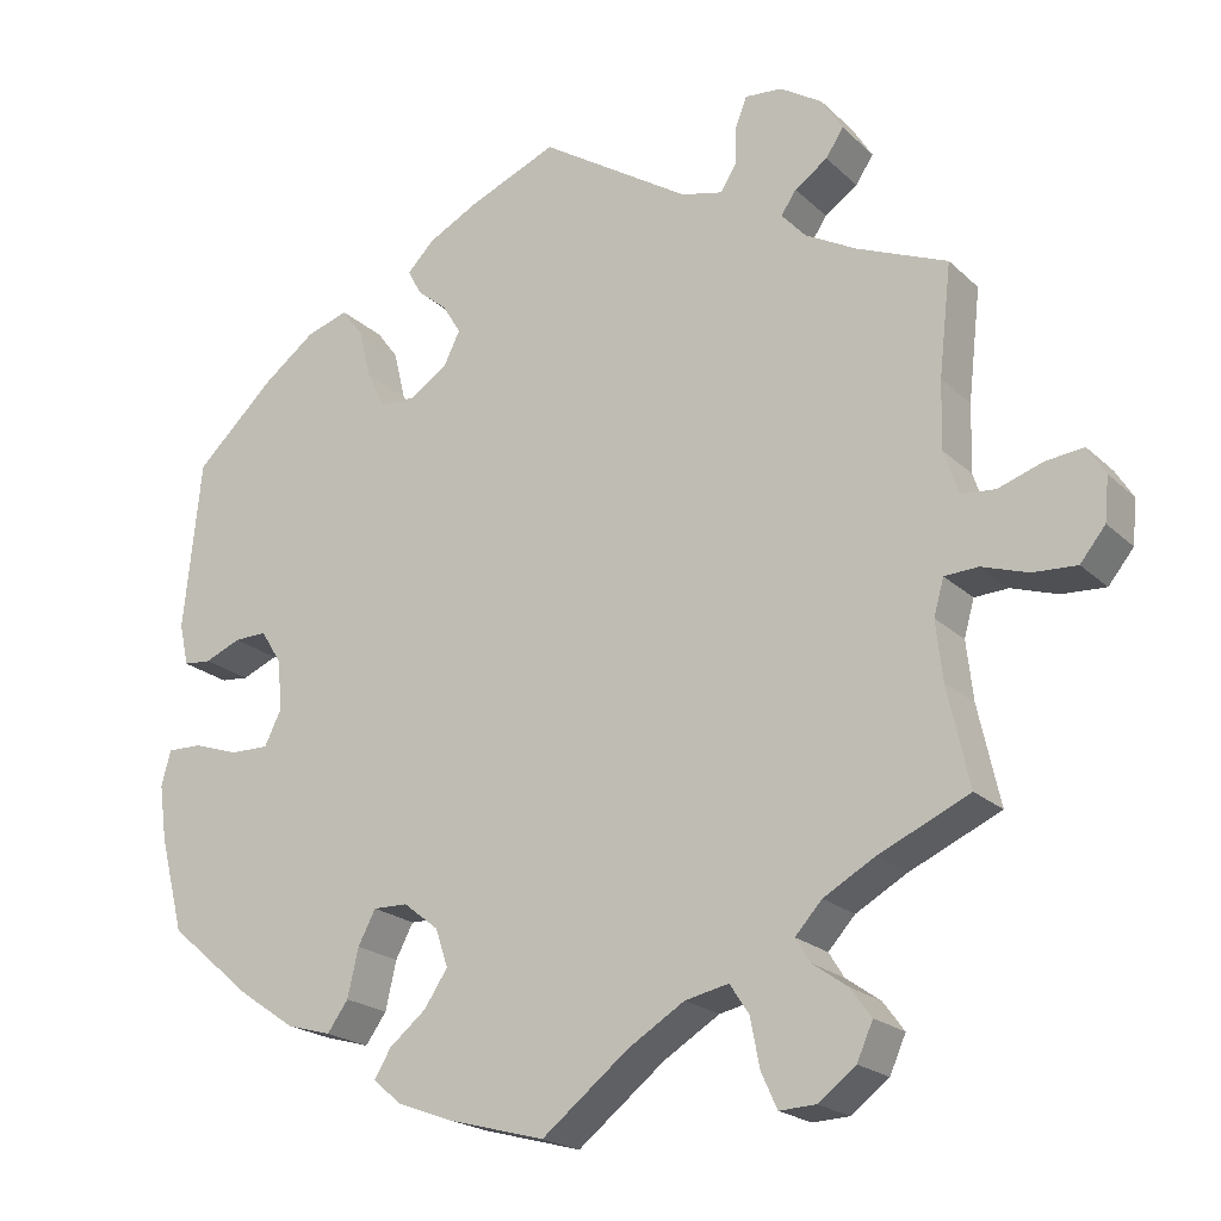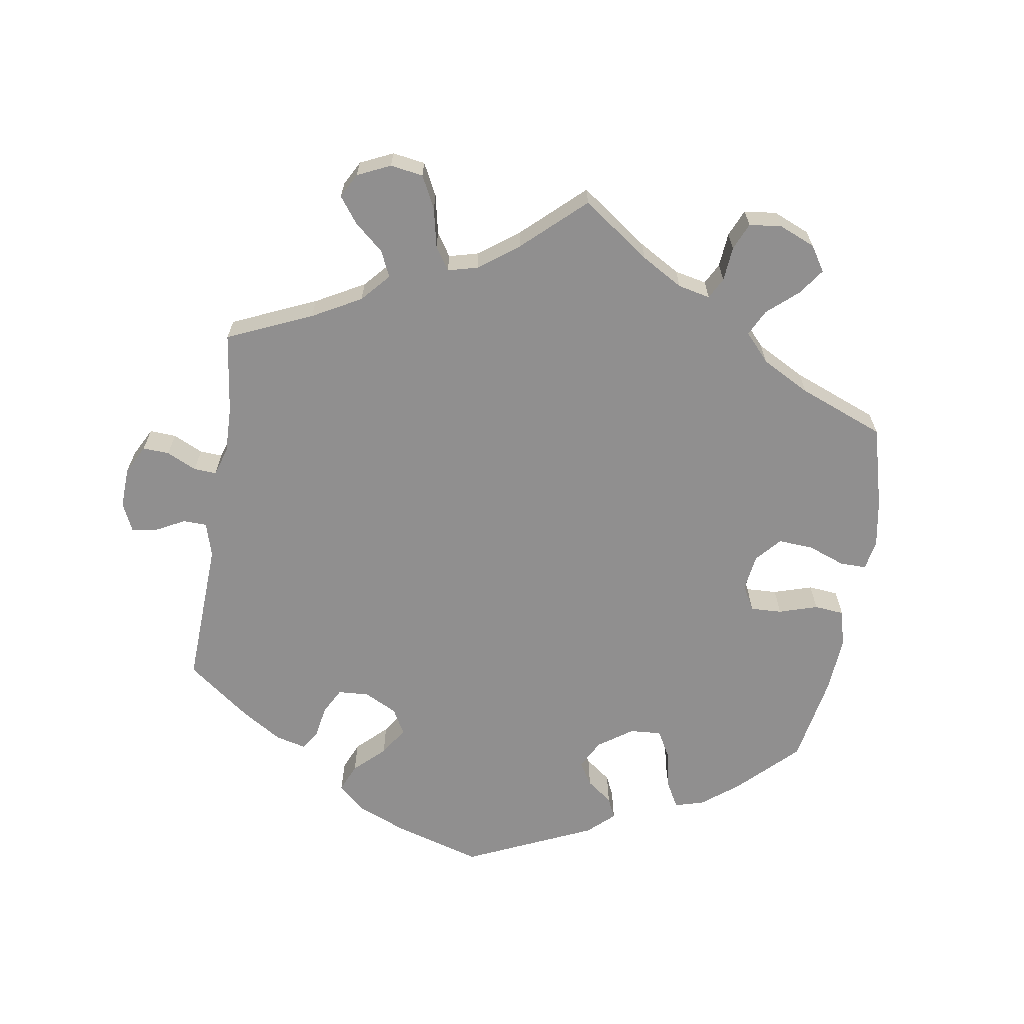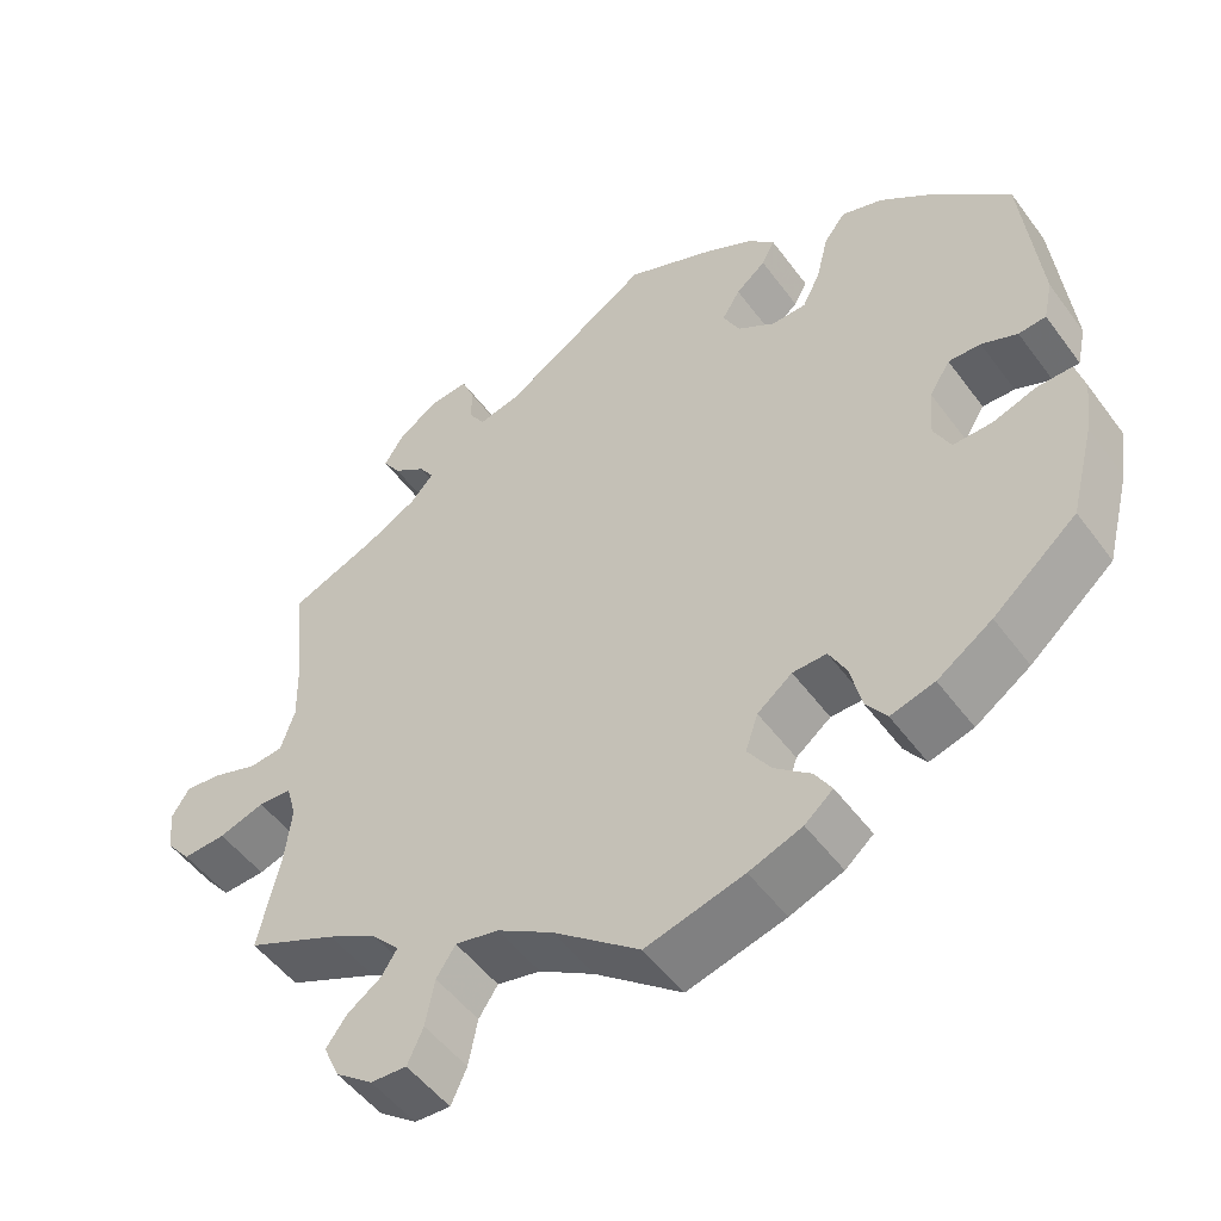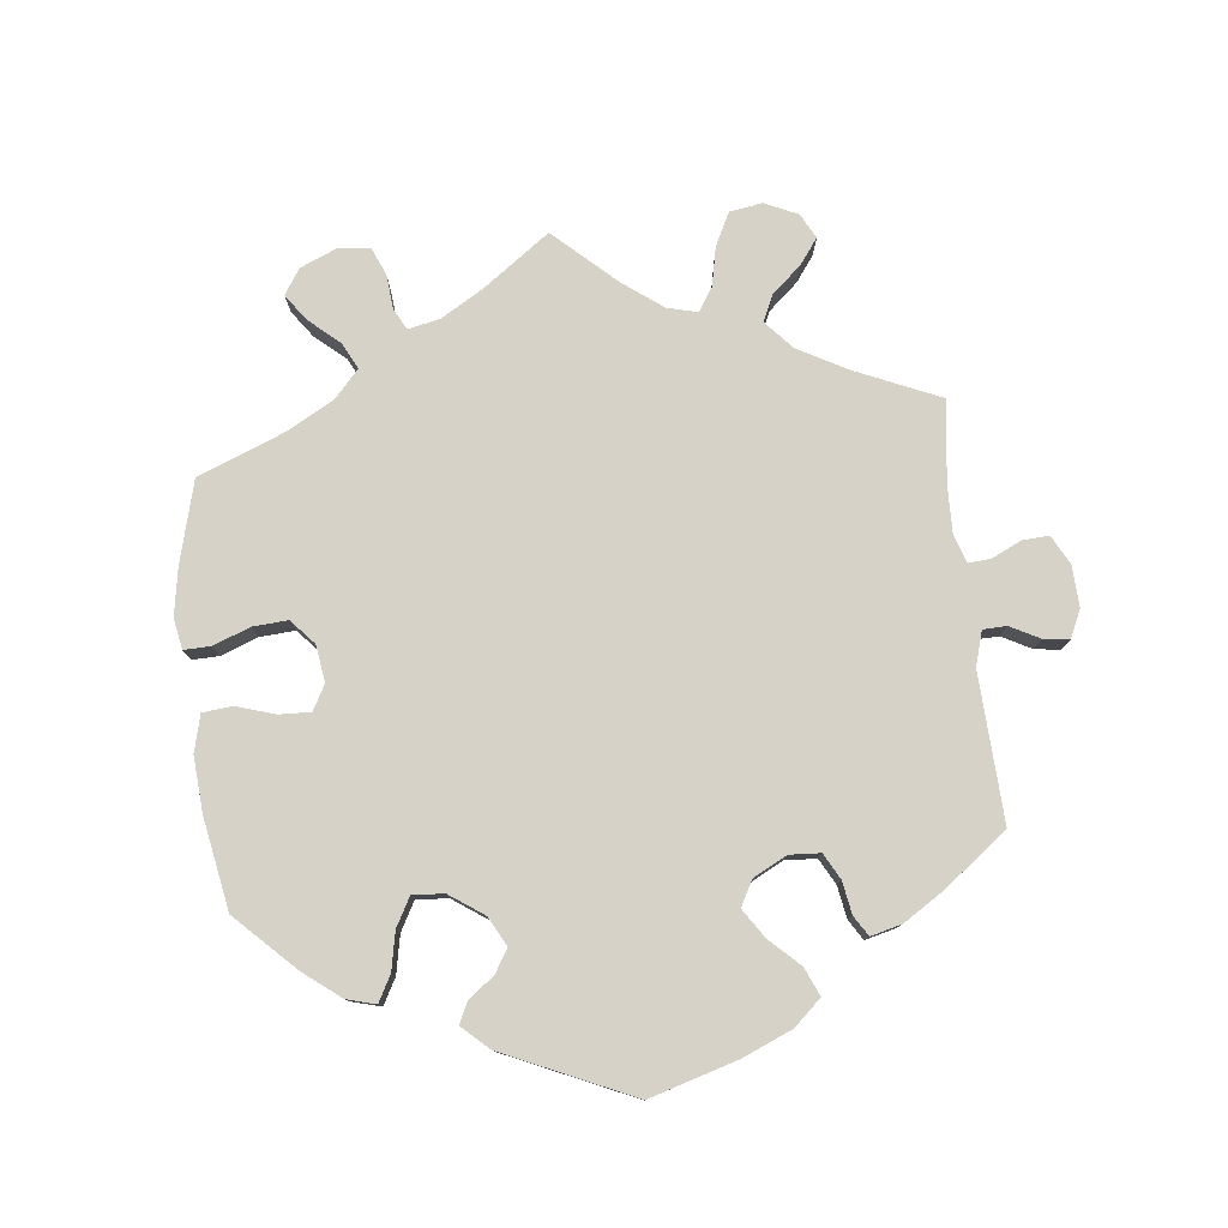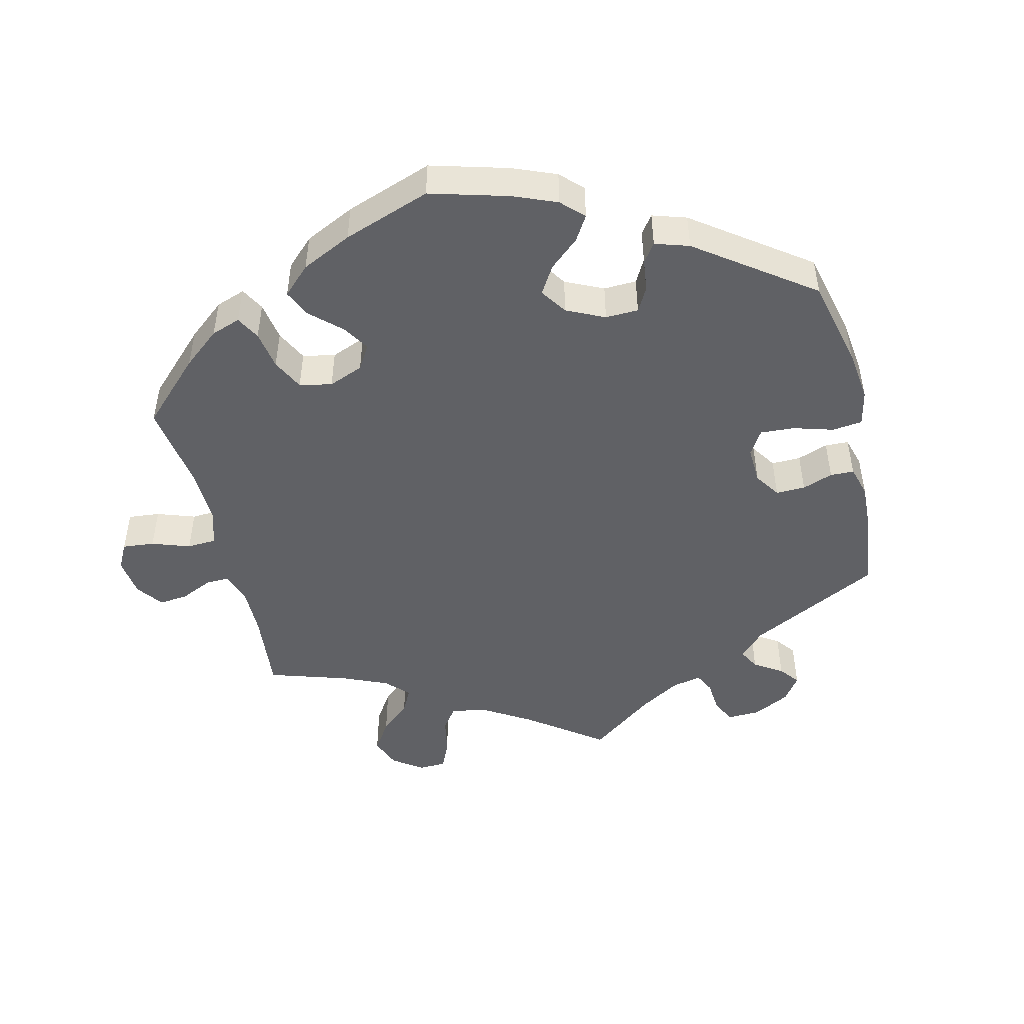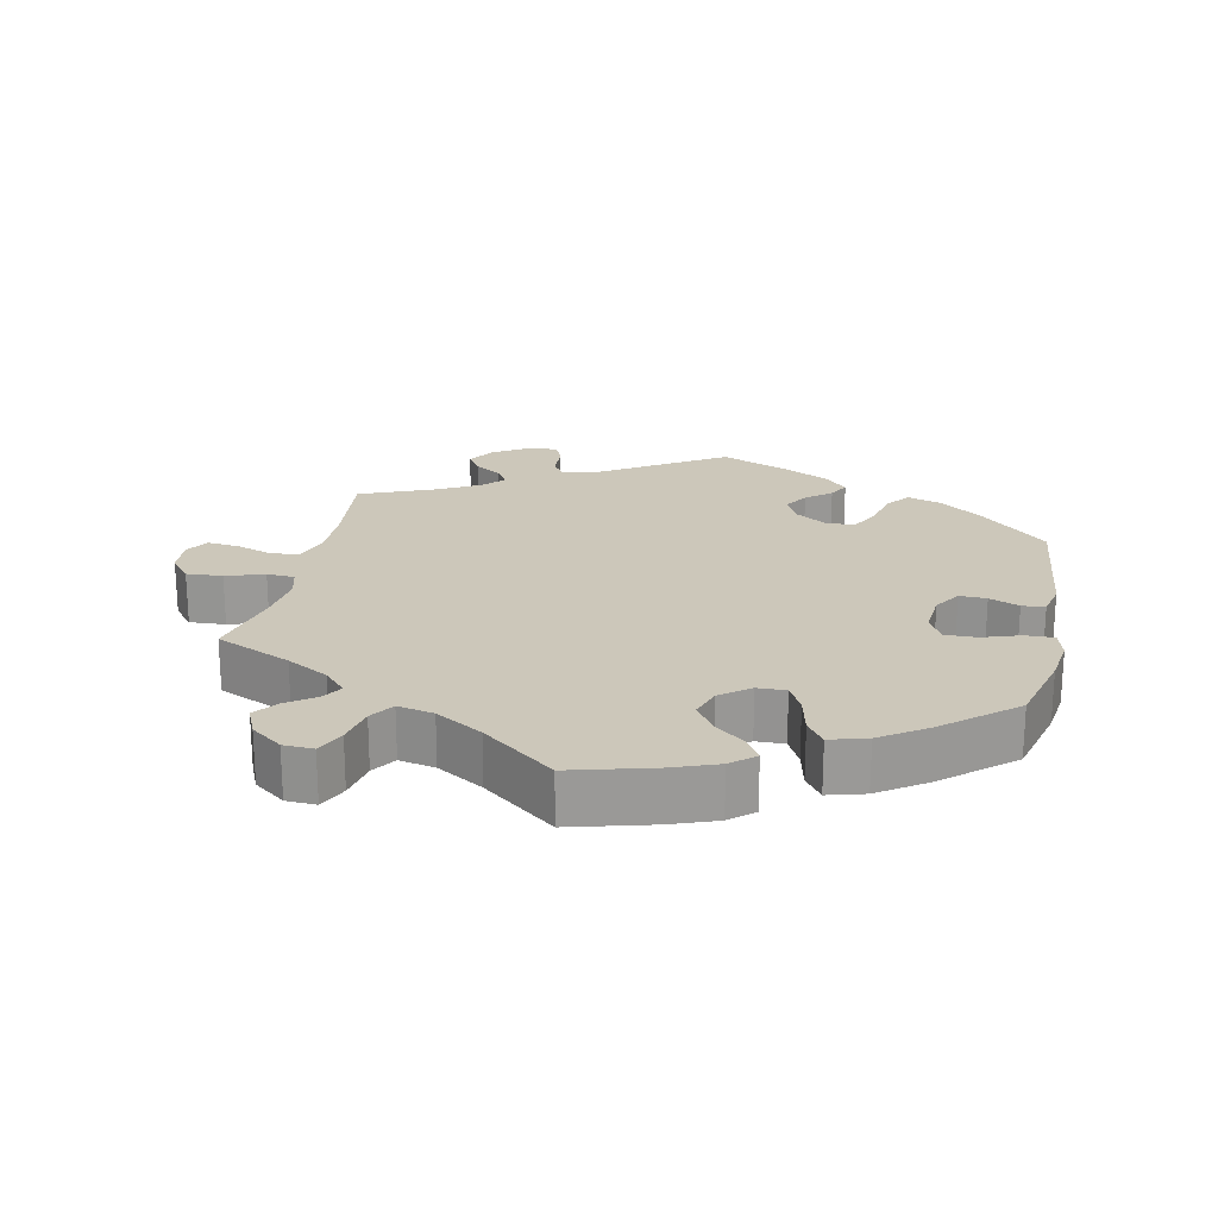
<metadata>
{"format":"obj","ext":"obj","renderer":"f3d","projection":"perspective","resolution":1024,"background":"white","views":[{"elev":-20.8,"azim":32.2,"up":"+Z"},{"elev":-65.4,"azim":111.1,"up":"+Y"},{"elev":-51.0,"azim":-144.8,"up":"+Z"},{"elev":78.4,"azim":-66.3,"up":"+Y"},{"elev":-47.7,"azim":-106.5,"up":"+Y"},{"elev":21.4,"azim":-168.1,"up":"+Y"}]}
</metadata>
<code>
v -0.529 0.07 -0.176
v -0.538 0.07 -0.11
v -0.527 0.07 -0.068
v -0.485 0.07 -0.069
v -0.432 0.07 -0.087
v -0.385 0.07 -0.088
v -0.365 0.07 -0.047
v -0.37 0.07 0.013
v -0.395 0.07 0.053
v -0.434 0.07 0.052
v -0.477 0.07 0.034
v -0.51 0.07 0.037
v -0.521 0.07 0.087
v -0.5 0.07 0.289
v -0.405 0.07 0.379
v -0.343 0.07 0.426
v -0.293 0.07 0.442
v -0.267 0.07 0.407
v -0.253 0.07 0.349
v -0.231 0.07 0.305
v -0.189 0.07 0.304
v -0.144 0.07 0.333
v -0.124 0.07 0.373
v -0.146 0.07 0.409
v -0.182 0.07 0.439
v -0.198 0.07 0.469
v -0.166 0.07 0.502
v -0.105 0.07 0.534
v 0 0.07 0.578
v 0.179 0.07 0.463
v 0.229 0.07 0.451
v 0.247 0.07 0.48
v 0.249 0.07 0.528
v 0.263 0.07 0.562
v 0.307 0.07 0.558
v 0.357 0.07 0.526
v 0.382 0.07 0.486
v 0.361 0.07 0.454
v 0.322 0.07 0.427
v 0.304 0.07 0.4
v 0.333 0.07 0.368
v 0.393 0.07 0.335
v 0.501 0.07 0.29
v 0.486 0.07 0.158
v 0.484 0.07 0.078
v 0.501 0.07 0.026
v 0.542 0.07 0.022
v 0.595 0.07 0.04
v 0.64 0.07 0.045
v 0.661 0.07 0.011
v 0.656 0.07 -0.041
v 0.626 0.07 -0.078
v 0.574 0.07 -0.075
v 0.519 0.07 -0.057
v 0.479 0.07 -0.059
v 0.467 0.07 -0.102
v 0.475 0.07 -0.172
v 0.501 0.07 -0.289
v 0.392 0.07 -0.338
v 0.332 0.07 -0.372
v 0.3 0.07 -0.407
v 0.318 0.07 -0.436
v 0.359 0.07 -0.465
v 0.384 0.07 -0.499
v 0.365 0.07 -0.542
v 0.32 0.07 -0.576
v 0.277 0.07 -0.578
v 0.258 0.07 -0.536
v 0.247 0.07 -0.479
v 0.224 0.07 -0.444
v 0.172 0.07 -0.455
v 0.105 0.07 -0.496
v 0.001 0.07 -0.578
v -0.117 0.07 -0.546
v -0.181 0.07 -0.522
v -0.215 0.07 -0.493
v -0.195 0.07 -0.46
v -0.151 0.07 -0.424
v -0.123 0.07 -0.382
v -0.138 0.07 -0.337
v -0.18 0.07 -0.304
v -0.221 0.07 -0.303
v -0.242 0.07 -0.343
v -0.255 0.07 -0.4
v -0.28 0.07 -0.435
v -0.333 0.07 -0.42
v -0.399 0.07 -0.375
v -0.5 0.07 -0.289
v -0.529 0 -0.176
v -0.538 0 -0.11
v -0.527 0 -0.068
v -0.485 0 -0.069
v -0.432 0 -0.087
v -0.385 0 -0.088
v -0.365 0 -0.047
v -0.37 0 0.013
v -0.395 0 0.053
v -0.434 0 0.052
v -0.477 0 0.034
v -0.51 0 0.037
v -0.521 0 0.087
v -0.5 0 0.289
v -0.405 0 0.379
v -0.343 0 0.426
v -0.293 0 0.442
v -0.267 0 0.407
v -0.253 0 0.349
v -0.231 0 0.305
v -0.189 0 0.304
v -0.144 0 0.333
v -0.124 0 0.373
v -0.146 0 0.409
v -0.182 0 0.439
v -0.198 0 0.469
v -0.166 0 0.502
v -0.105 0 0.534
v 0 0 0.578
v 0.179 0 0.463
v 0.229 0 0.451
v 0.247 0 0.48
v 0.249 0 0.528
v 0.263 0 0.562
v 0.307 0 0.558
v 0.357 0 0.526
v 0.382 0 0.486
v 0.361 0 0.454
v 0.322 0 0.427
v 0.304 0 0.4
v 0.333 0 0.368
v 0.393 0 0.335
v 0.501 0 0.29
v 0.486 0 0.158
v 0.484 0 0.078
v 0.501 0 0.026
v 0.542 0 0.022
v 0.595 0 0.04
v 0.64 0 0.045
v 0.661 0 0.011
v 0.656 0 -0.041
v 0.626 0 -0.078
v 0.574 0 -0.075
v 0.519 0 -0.057
v 0.479 0 -0.059
v 0.467 0 -0.102
v 0.475 0 -0.172
v 0.501 0 -0.289
v 0.392 0 -0.338
v 0.332 0 -0.372
v 0.3 0 -0.407
v 0.318 0 -0.436
v 0.359 0 -0.465
v 0.384 0 -0.499
v 0.365 0 -0.542
v 0.32 0 -0.576
v 0.277 0 -0.578
v 0.258 0 -0.536
v 0.247 0 -0.479
v 0.224 0 -0.444
v 0.172 0 -0.455
v 0.105 0 -0.496
v 0.001 0 -0.578
v -0.117 0 -0.546
v -0.181 0 -0.522
v -0.215 0 -0.493
v -0.195 0 -0.46
v -0.151 0 -0.424
v -0.123 0 -0.382
v -0.138 0 -0.337
v -0.18 0 -0.304
v -0.221 0 -0.303
v -0.242 0 -0.343
v -0.255 0 -0.4
v -0.28 0 -0.435
v -0.333 0 -0.42
v -0.399 0 -0.375
v -0.5 0 -0.289
f 83 84 85 86
f 82 83 86 87
f 75 76 77 78
f 75 78 79
f 72 73 74 75
f 71 72 75 79
f 70 71 79 80
f 66 67 68 69
f 66 69 70
f 65 66 70
f 62 63 64 65
f 61 62 65 70
f 60 61 70 80
f 57 58 59
f 56 57 59 60
f 55 56 60 80
f 51 52 53 54
f 51 54 55
f 50 51 55
f 47 48 49 50
f 47 50 55
f 46 47 55 80
f 42 43 44
f 41 42 44 45
f 40 41 45 46
f 36 37 38 39
f 36 39 40
f 35 36 40
f 32 33 34 35
f 31 32 35 40
f 30 31 40 46
f 24 25 26 27
f 23 24 27 28
f 16 17 18 19
f 16 19 20
f 15 16 20
f 14 15 20
f 13 14 20 21
f 10 11 12 13
f 9 10 13 21
f 2 3 4 5
f 2 5 6
f 1 2 6
f 82 87 88 1
f 30 46 80 81
f 23 28 29 30
f 22 23 30 81
f 8 9 21 22
f 7 8 22 81
f 6 7 81 82
f 1 6 82
f 174 173 172 171
f 175 174 171 170
f 166 165 164 163
f 167 166 163
f 163 162 161 160
f 167 163 160 159
f 168 167 159 158
f 157 156 155 154
f 158 157 154
f 158 154 153
f 153 152 151 150
f 158 153 150 149
f 168 158 149 148
f 147 146 145
f 148 147 145 144
f 168 148 144 143
f 142 141 140 139
f 143 142 139
f 143 139 138
f 138 137 136 135
f 143 138 135
f 168 143 135 134
f 132 131 130
f 133 132 130 129
f 134 133 129 128
f 127 126 125 124
f 128 127 124
f 128 124 123
f 123 122 121 120
f 128 123 120 119
f 134 128 119 118
f 115 114 113 112
f 116 115 112 111
f 107 106 105 104
f 108 107 104
f 108 104 103
f 108 103 102
f 109 108 102 101
f 101 100 99 98
f 109 101 98 97
f 93 92 91 90
f 94 93 90
f 94 90 89
f 89 176 175 170
f 169 168 134 118
f 118 117 116 111
f 169 118 111 110
f 110 109 97 96
f 169 110 96 95
f 170 169 95 94
f 170 94 89
f 1 89 90 2
f 2 90 91 3
f 3 91 92 4
f 4 92 93 5
f 5 93 94 6
f 6 94 95 7
f 7 95 96 8
f 8 96 97 9
f 9 97 98 10
f 10 98 99 11
f 11 99 100 12
f 12 100 101 13
f 13 101 102 14
f 14 102 103 15
f 15 103 104 16
f 16 104 105 17
f 17 105 106 18
f 18 106 107 19
f 19 107 108 20
f 20 108 109 21
f 21 109 110 22
f 22 110 111 23
f 23 111 112 24
f 24 112 113 25
f 25 113 114 26
f 26 114 115 27
f 27 115 116 28
f 28 116 117 29
f 29 117 118 30
f 30 118 119 31
f 31 119 120 32
f 32 120 121 33
f 33 121 122 34
f 34 122 123 35
f 35 123 124 36
f 36 124 125 37
f 37 125 126 38
f 38 126 127 39
f 39 127 128 40
f 40 128 129 41
f 41 129 130 42
f 42 130 131 43
f 43 131 132 44
f 44 132 133 45
f 45 133 134 46
f 46 134 135 47
f 47 135 136 48
f 48 136 137 49
f 49 137 138 50
f 50 138 139 51
f 51 139 140 52
f 52 140 141 53
f 53 141 142 54
f 54 142 143 55
f 55 143 144 56
f 56 144 145 57
f 57 145 146 58
f 58 146 147 59
f 59 147 148 60
f 60 148 149 61
f 61 149 150 62
f 62 150 151 63
f 63 151 152 64
f 64 152 153 65
f 65 153 154 66
f 66 154 155 67
f 67 155 156 68
f 68 156 157 69
f 69 157 158 70
f 70 158 159 71
f 71 159 160 72
f 72 160 161 73
f 73 161 162 74
f 74 162 163 75
f 75 163 164 76
f 76 164 165 77
f 77 165 166 78
f 78 166 167 79
f 79 167 168 80
f 80 168 169 81
f 81 169 170 82
f 82 170 171 83
f 83 171 172 84
f 84 172 173 85
f 85 173 174 86
f 86 174 175 87
f 87 175 176 88
f 88 176 89 1

</code>
